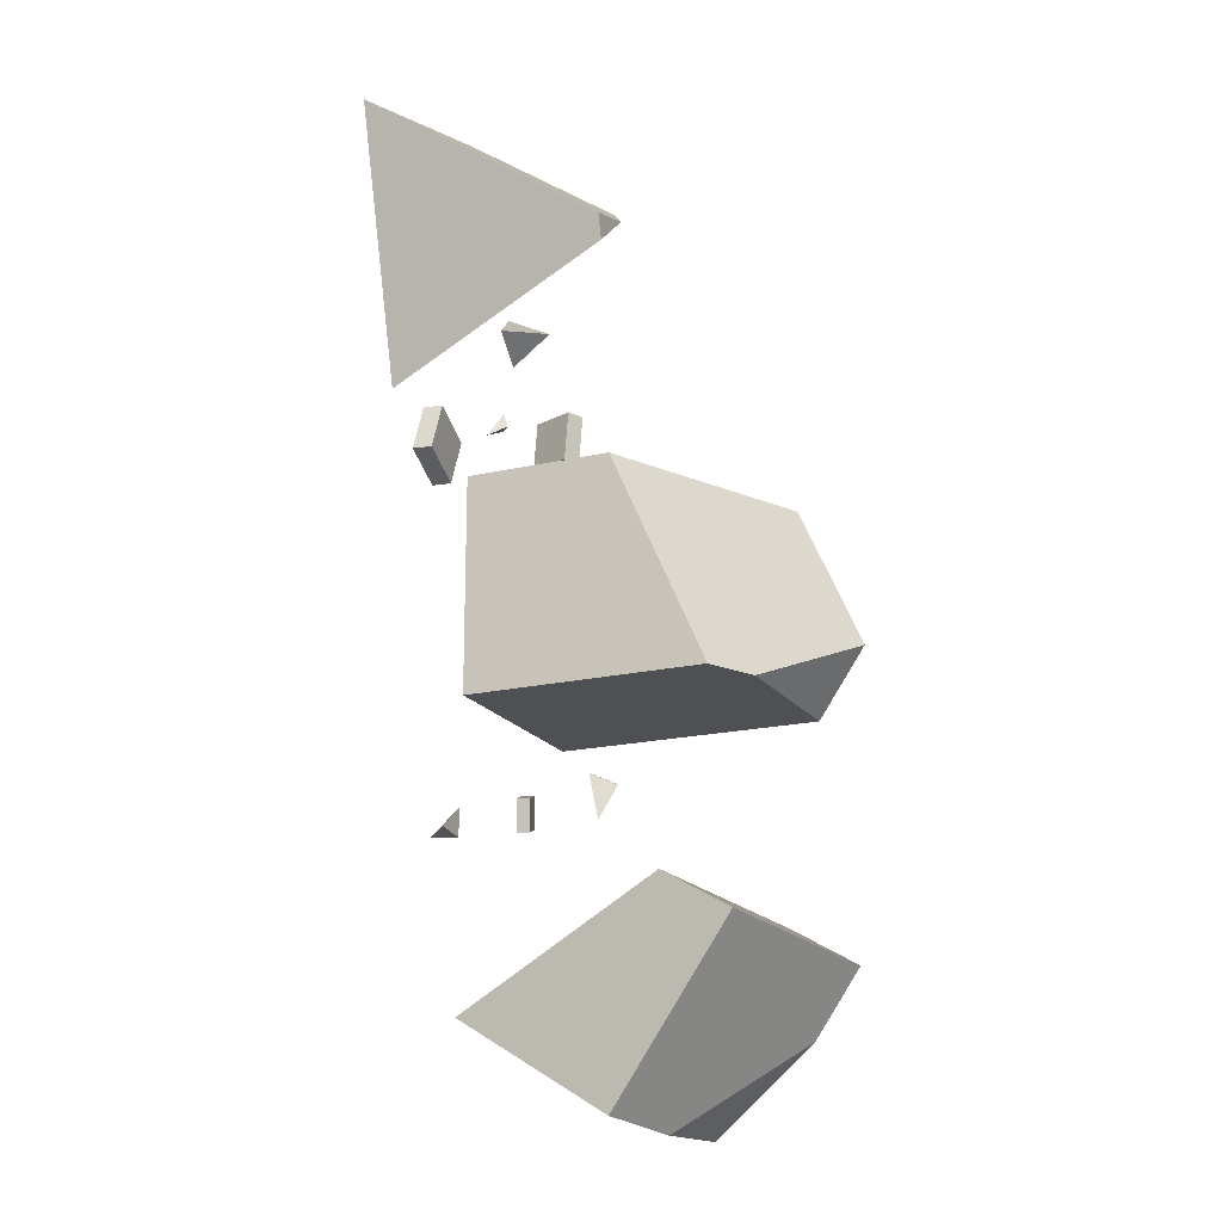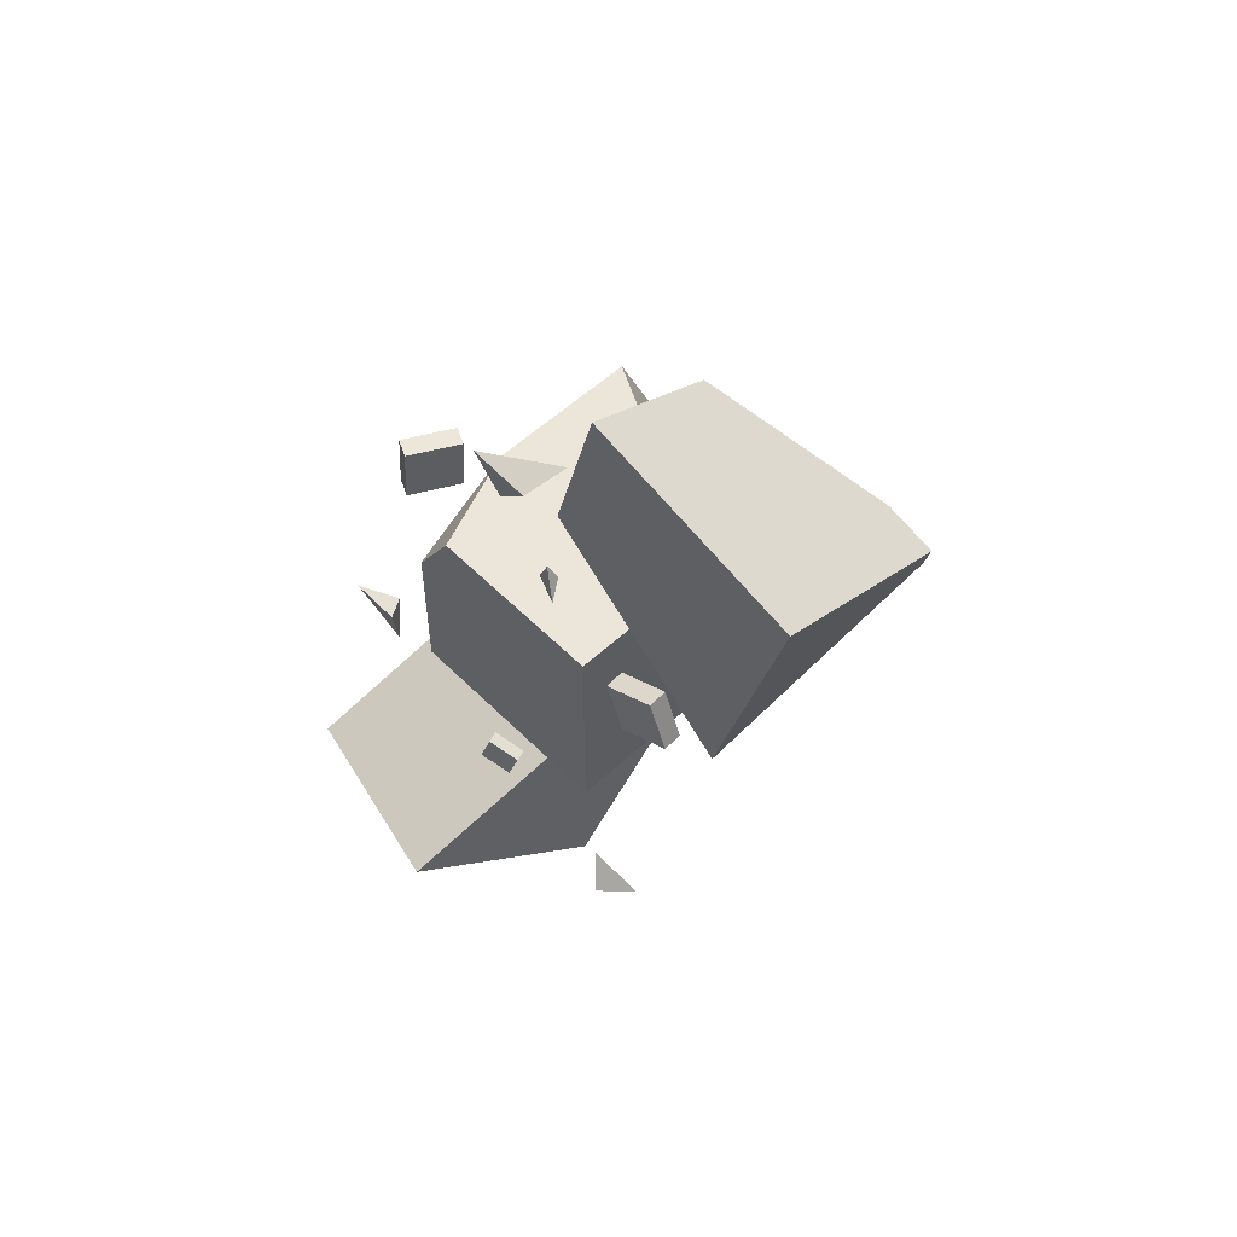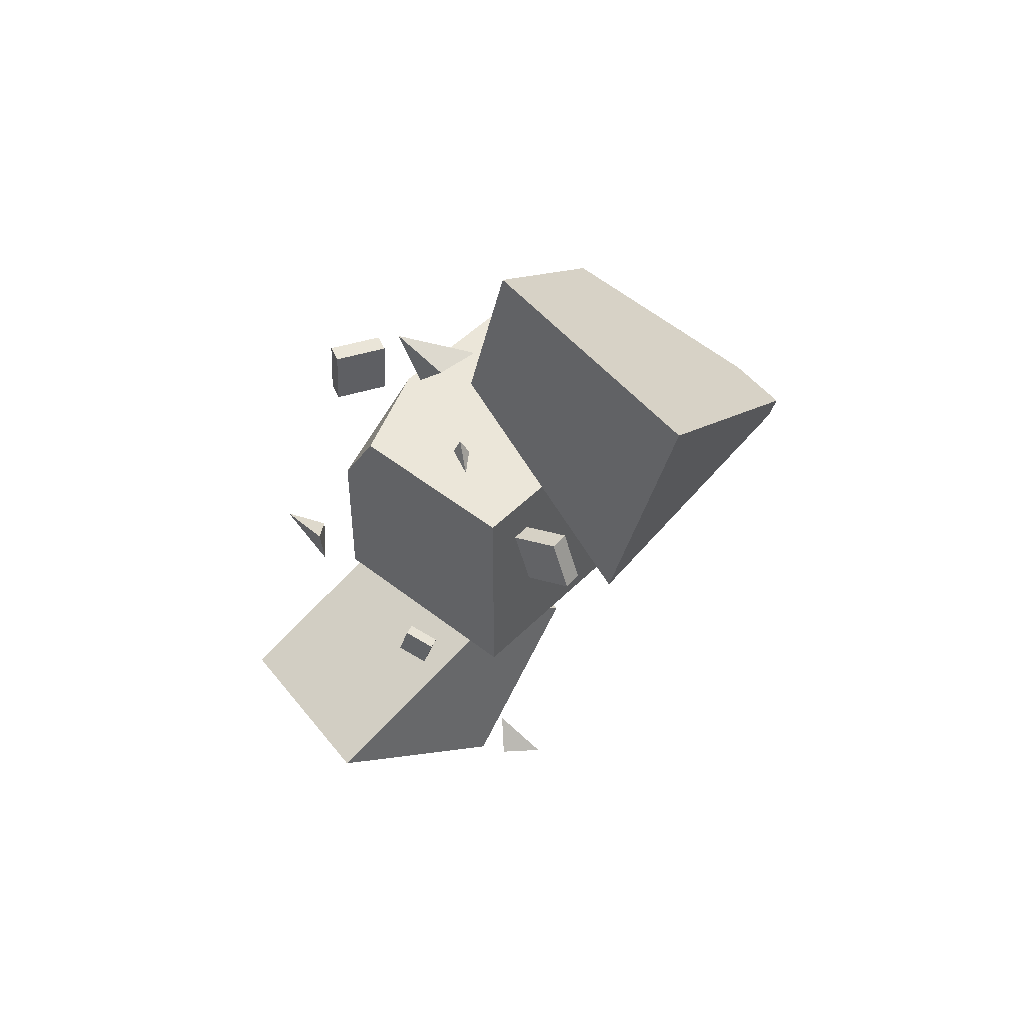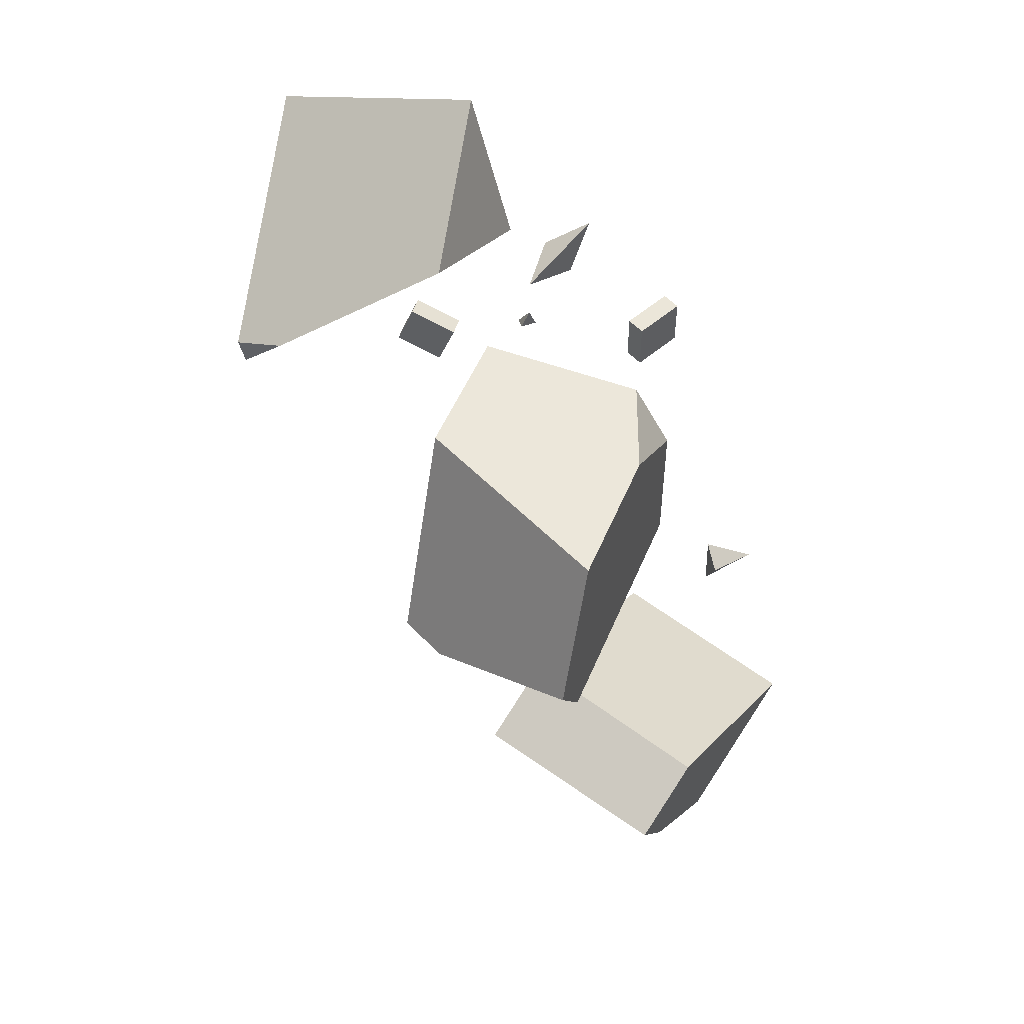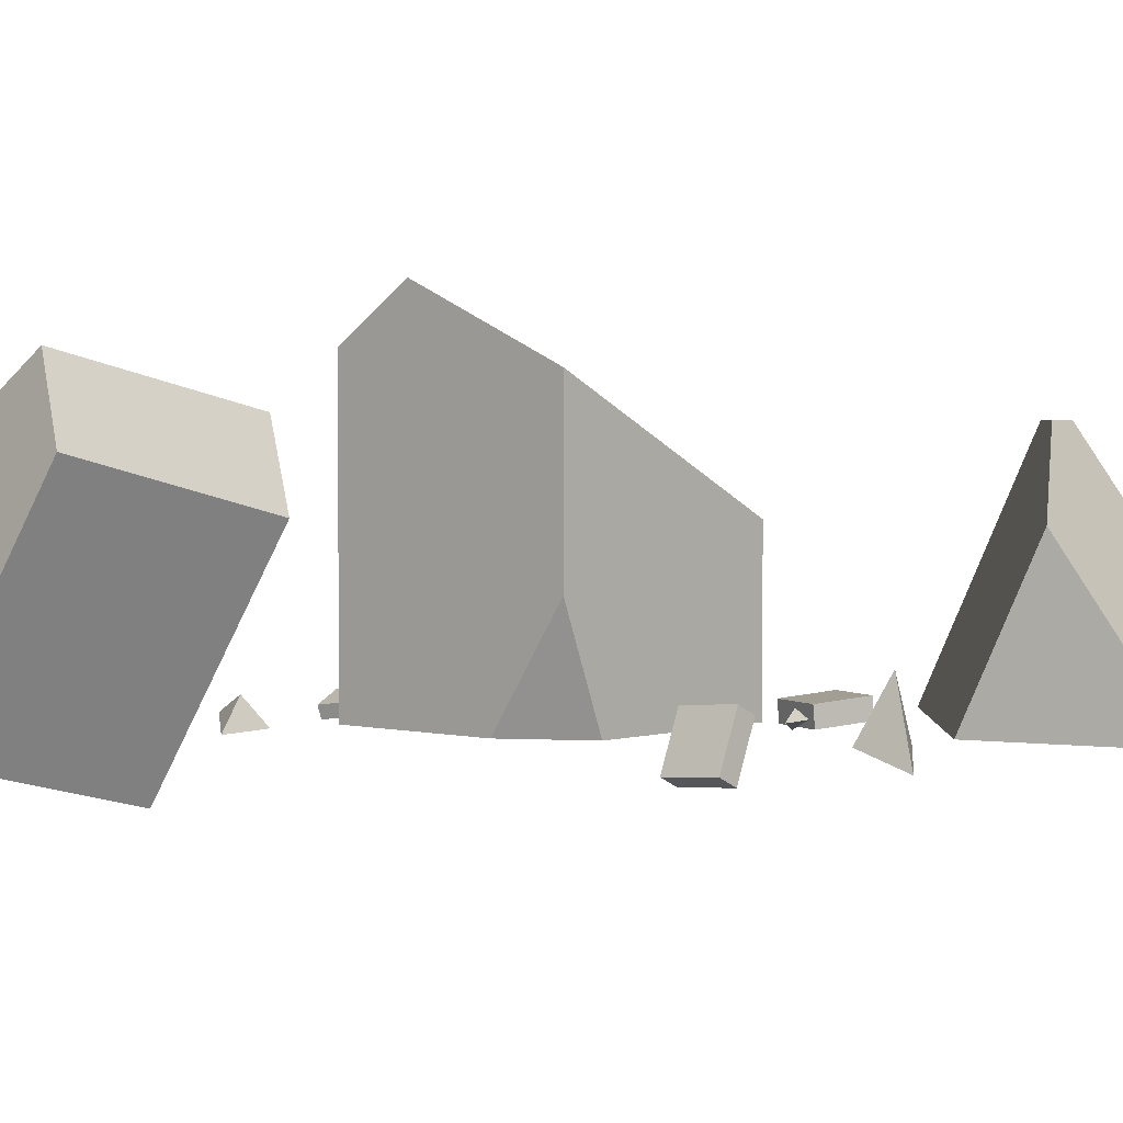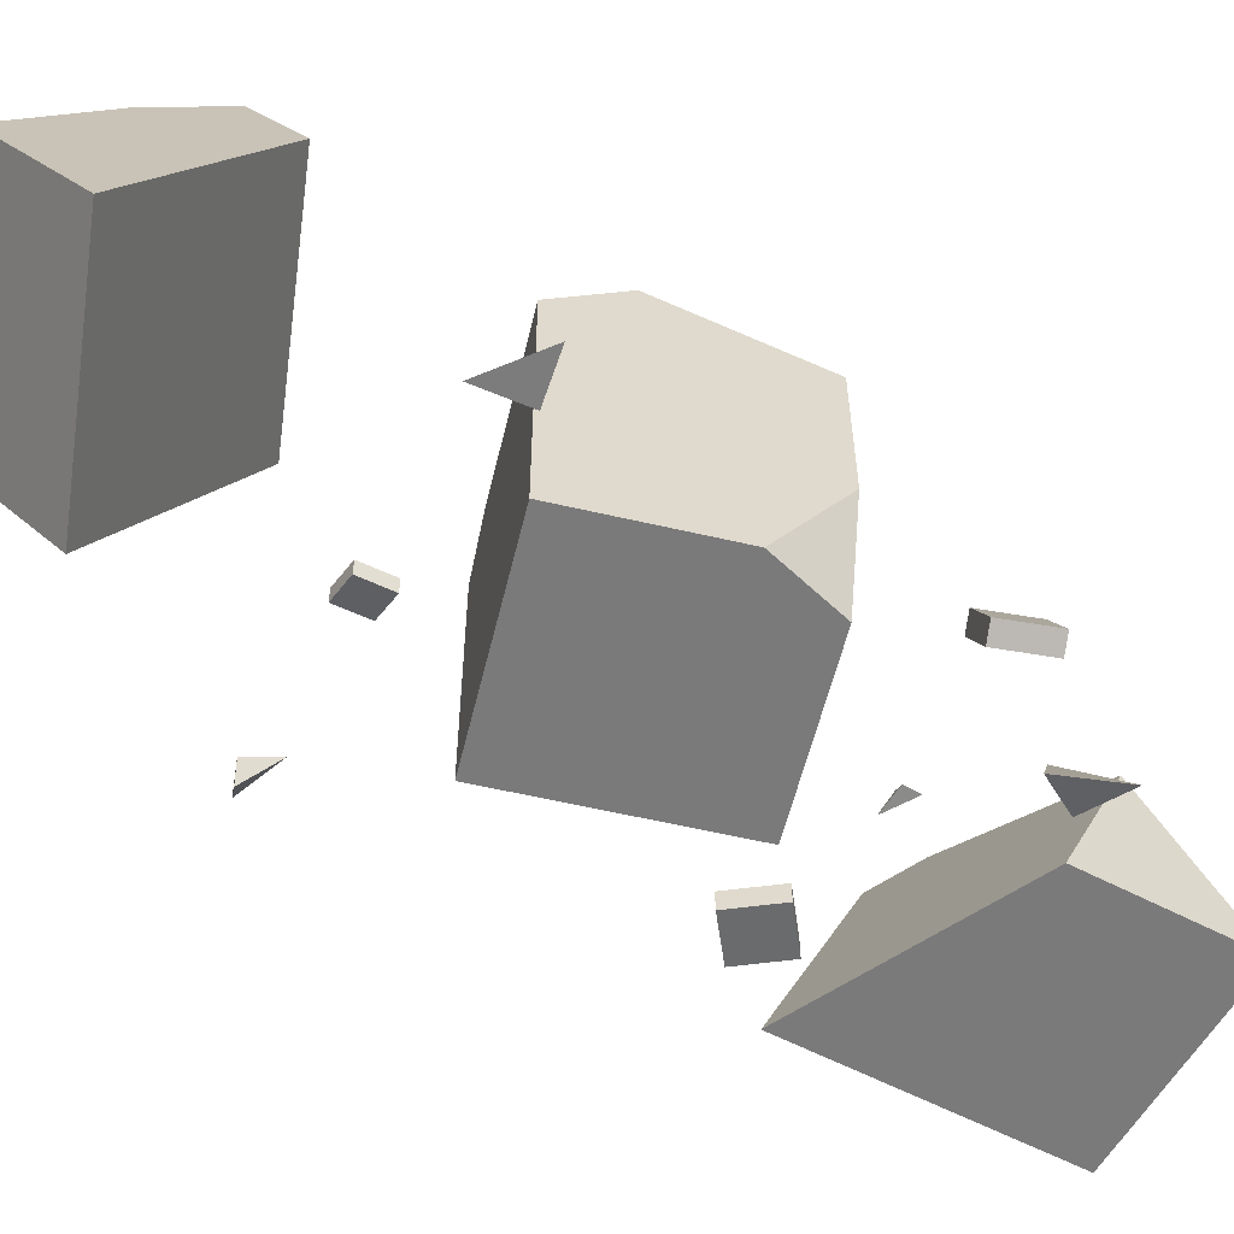
<metadata>
{"format":"obj","ext":"obj","renderer":"f3d","projection":"perspective","resolution":1024,"background":"white","views":[{"elev":-18.5,"azim":114.0,"up":"+Z"},{"elev":56.2,"azim":46.2,"up":"+Z"},{"elev":48.0,"azim":41.7,"up":"+Z"},{"elev":50.7,"azim":-157.9,"up":"+Z"},{"elev":2.6,"azim":-48.2,"up":"+Y"},{"elev":-58.1,"azim":-103.6,"up":"+Y"}]}
</metadata>
<code>
g Rock_Square_crk_m_03
v -0.3417 -0.005477 -0.2412
v -0.3498 0.01234 -0.3393
v -0.4414 -0.006833 -0.2333
v -0.3776 0.04402 -0.2633
v 0.2659 -0.03794 -0.5029
v 0.2283 -0.001805 -0.4432
v 0.3228 0.01718 -0.5004
v 0.2542 0.01218 -0.5055
v 0.09096 0.007794 0.3394
v 0.1036 0.0142 0.3717
v 0.1366 -0.005965 0.3173
v 0.1152 0.02803 0.3383
v 0.0208 -0.008545 0.5073
v 0.0716 0.09552 0.54
v -0.007815 -0.03456 0.6277
v 0.07818 -0.00836 0.5647
v -0.165 0.0592 0.4601
v -0.2102 -0.03222 0.4658
v -0.1631 0.05195 0.3583
v -0.2083 -0.03947 0.364
v -0.1312 0.04261 0.4619
v -0.1764 -0.04881 0.4676
v -0.1293 0.03536 0.3601
v -0.1745 -0.05606 0.3658
v 0.4146 0.02488 0.185
v 0.3772 0.0247 0.2801
v 0.3199 0.01599 0.1478
v 0.2825 0.01581 0.2428
v 0.4177 -0.01268 0.1862
v 0.3803 -0.01286 0.2812
v 0.323 -0.02156 0.1489
v 0.2856 -0.02174 0.244
v -0.06234 0.007644 -0.3557
v -0.0808 -0.000563 -0.4176
v -0.003305 0.02652 -0.3758
v -0.02177 0.01831 -0.4377
v -0.05478 -0.01517 -0.3549
v -0.07325 -0.02338 -0.4168
v 0.004251 0.0037 -0.375
v -0.01421 -0.004507 -0.4369
v 0.01471 0.4409 -0.6224
v -0.4037 0.5395 -0.6653
v -0.008953 0.1873 -0.9745
v -0.447 0.2193 -0.9787
v -0.1891 0.2298 -0.993
v -0.413 0.4401 -0.8034
v -0.5349 -0.07809 -0.8059
v -0.1184 -0.1832 -0.7592
v -0.03344 0.2778 -0.5277
v -0.4499 0.3829 -0.5743
v -0.4729 0.2581 -0.637
v -0.2167 -0.1584 -0.7702
v -0.4959 0.05393 -0.8826
v -0.2166 -0.1582 -0.7703
v -0.2162 -0.1585 -0.7702
v -0.5073 0.0718 -0.7306
v 0.5774 0.4291 0.493
v 0.653 -0.002868 0.7777
v 0.2374 -0.002868 0.896
v 0.217 0.1141 0.8189
v 0.565 0.4291 0.4463
v 0.1535 -0.002868 0.5798
v 0.1615 0.06839 0.6101
v 0.5162 -0.002868 0.2625
v 0.4798 0.4291 0.5208
v 0.1864 0.2887 0.7039
v 0.2108 -0.007632 0.2053
v 0.2108 -0.007632 -0.2267
v -0.2212 -0.007632 -0.2267
v -0.2212 0.1942 0.2053
v -0.1413 -0.007632 0.2053
v -0.2212 -0.007632 0.07105
v -0.2212 0.5323 -0.2267
v 0.1089 0.5264 -0.2267
v 0.2108 0.4762 -0.2267
v -0.2212 0.4997 0.2053
v -0.2212 0.5311 0.134
v 0.2108 0.286 0.2053
v -0.2212 0.6281 -0.08624
f 1 3 2
f 3 4 2
f 2 4 1
f 1 4 3
f 5 7 6
f 7 8 6
f 6 8 5
f 5 8 7
f 9 11 10
f 11 12 10
f 10 12 9
f 9 12 11
f 13 15 14
f 15 16 14
f 14 16 13
f 13 16 15
f 18 19 20
f 23 22 24
f 19 24 20
f 22 17 18
f 17 23 19
f 24 18 20
f 28 25 27
f 31 30 32
f 27 32 28
f 30 25 26
f 29 27 25
f 32 26 28
f 36 33 35
f 40 37 38
f 39 36 35
f 38 33 34
f 37 35 33
f 36 38 34
f 45 44 46
f 46 42 41
f 41 43 45
f 45 46 41
f 44 51 46
f 54 55 52
f 56 53 47
f 52 56 47
f 48 55 54
f 43 54 45
f 54 56 55
f 47 54 52
f 53 45 54
f 49 43 41
f 52 55 56
f 44 53 56
f 50 46 51
f 54 53 56
f 41 50 49
f 55 48 49
f 49 50 51
f 55 51 56
f 65 57 61
f 60 66 63
f 58 62 64
f 63 65 64
f 63 59 60
f 65 58 57
f 58 60 59
f 65 60 58
f 64 57 58
f 64 65 61
f 63 64 62
f 72 71 70
f 72 70 69
f 76 77 70
f 67 71 72
f 70 78 76
f 74 75 68
f 78 71 67
f 69 74 68
f 77 79 73
f 70 73 69
f 68 72 69
f 68 78 67
f 73 79 74
f 75 74 78
f 79 77 74
f 77 78 74
f 18 17 19
f 23 21 22
f 19 23 24
f 22 21 17
f 17 21 23
f 24 22 18
f 28 26 25
f 31 29 30
f 27 31 32
f 30 29 25
f 29 31 27
f 32 30 26
f 36 34 33
f 40 39 37
f 39 40 36
f 38 37 33
f 37 39 35
f 36 40 38
f 44 56 51
f 43 48 54
f 47 53 54
f 53 44 45
f 49 48 43
f 50 42 46
f 41 42 50
f 55 49 51
f 58 59 62
f 63 66 65
f 63 62 59
f 65 66 60
f 64 61 57
f 78 70 71
f 69 73 74
f 70 77 73
f 68 67 72
f 68 75 78
f 77 76 78

</code>
